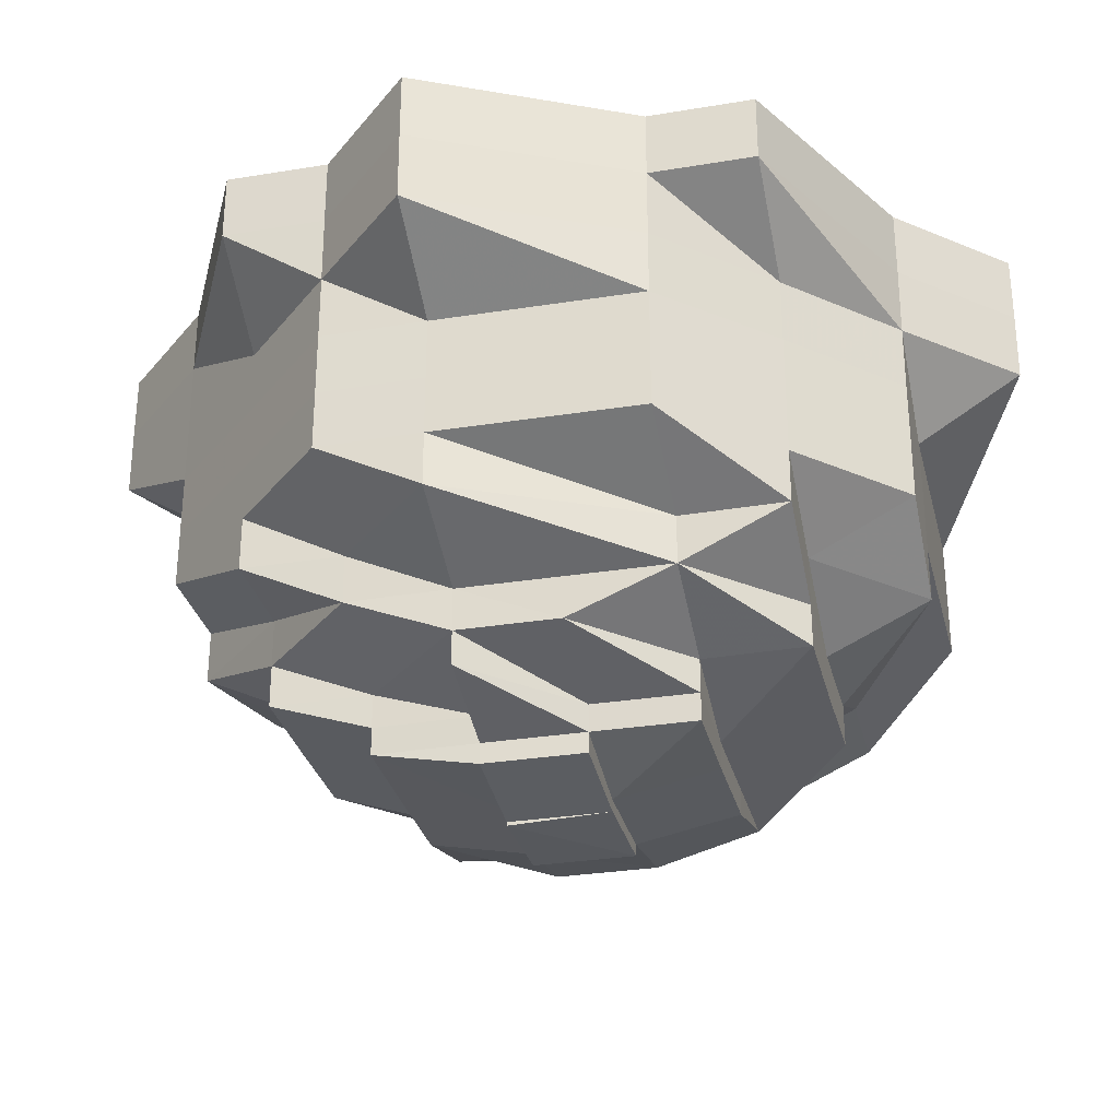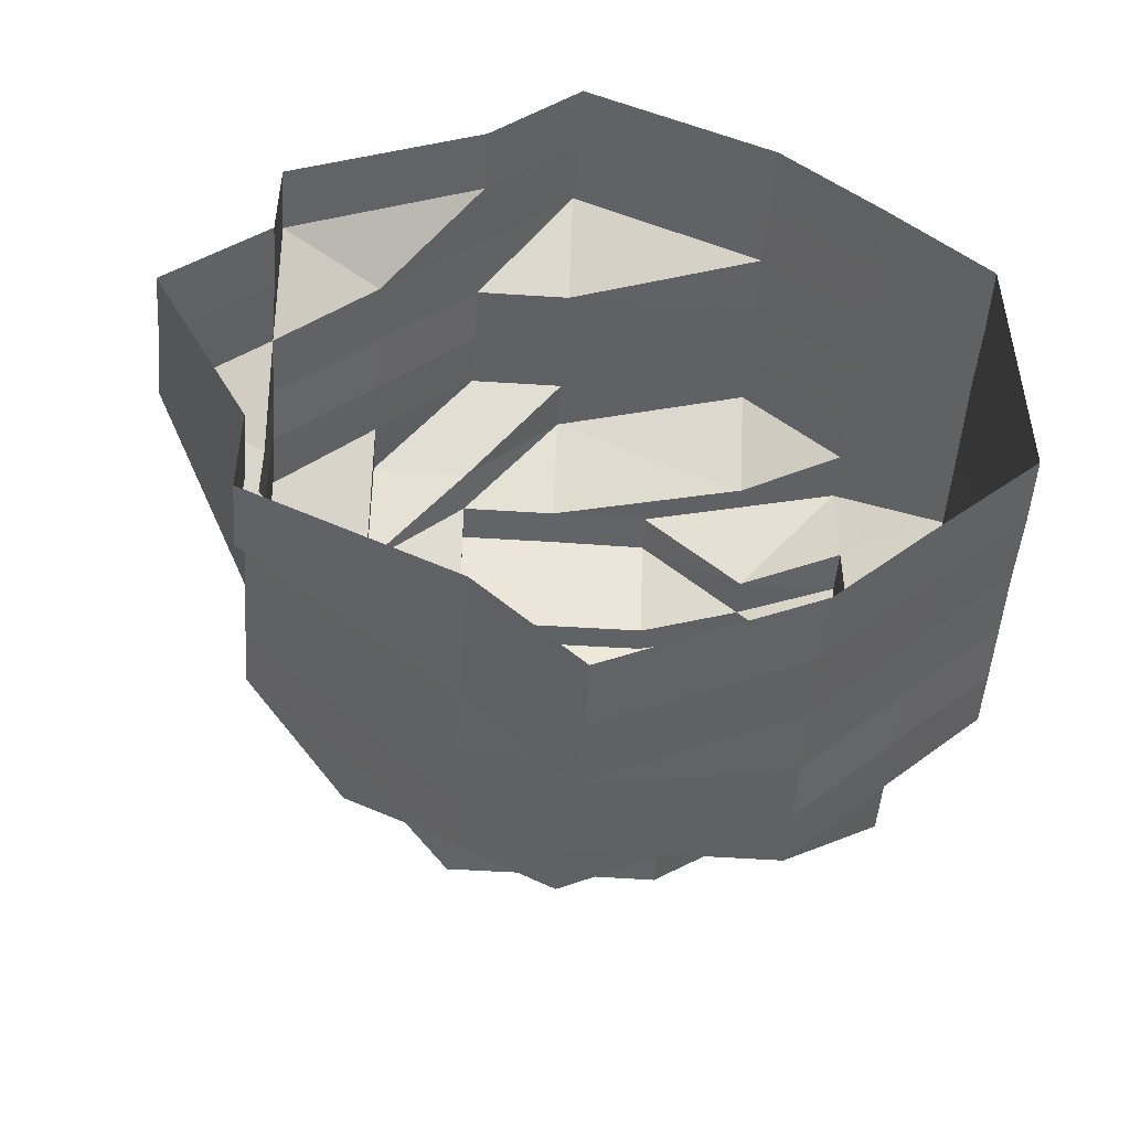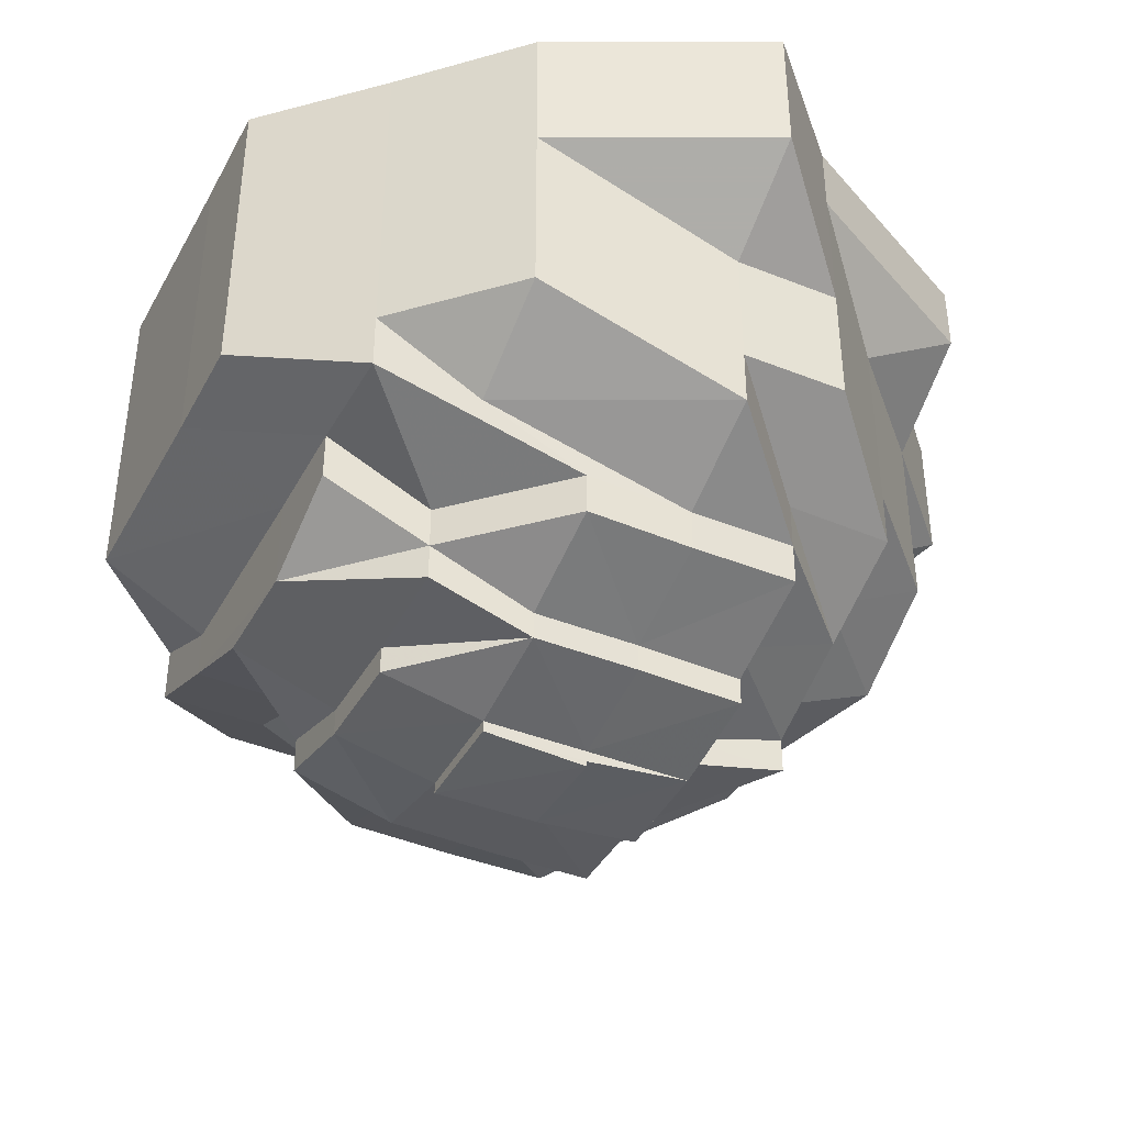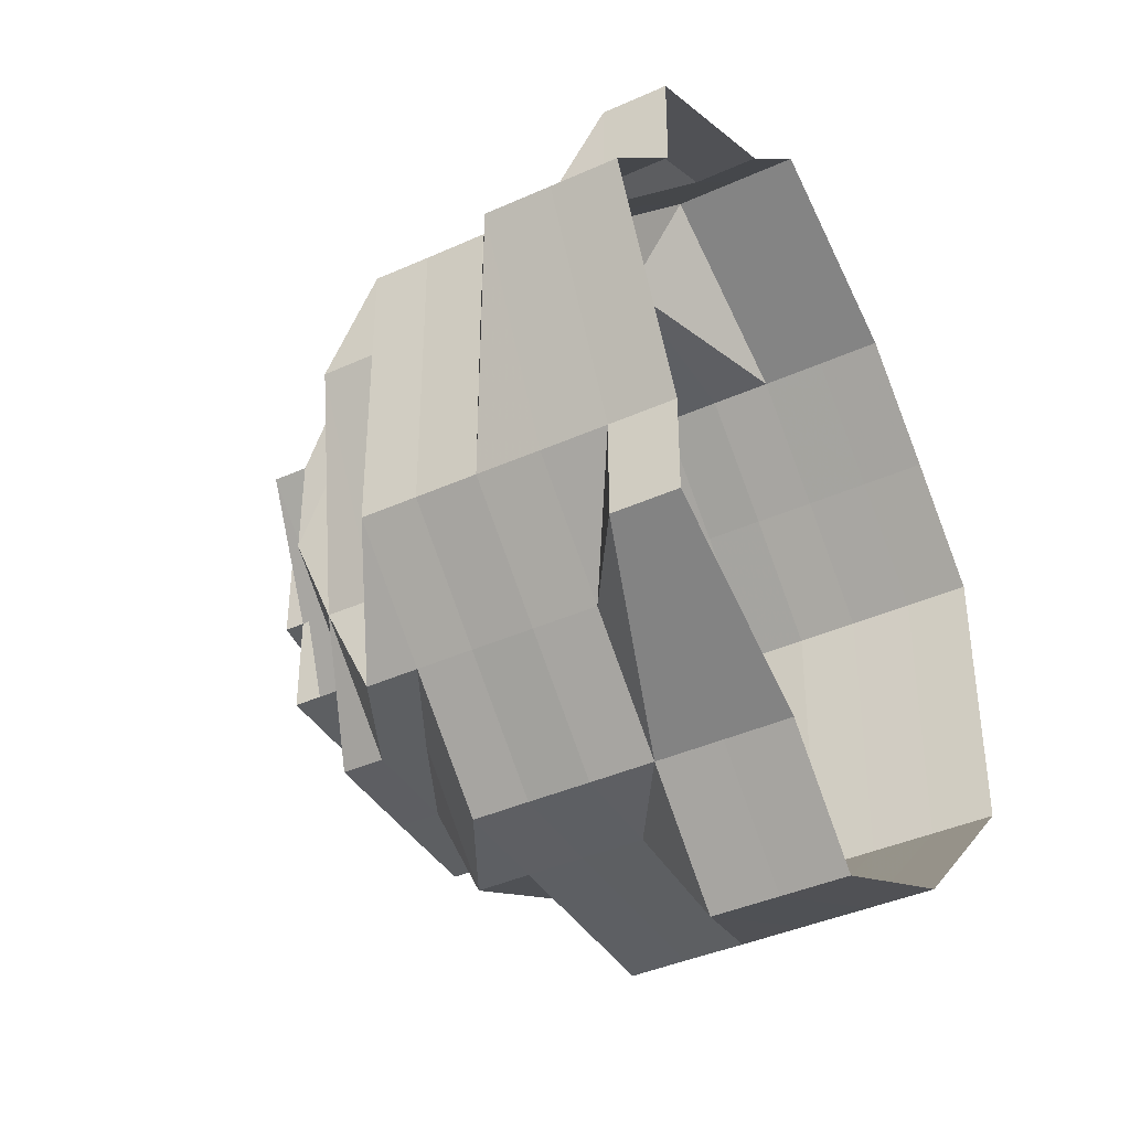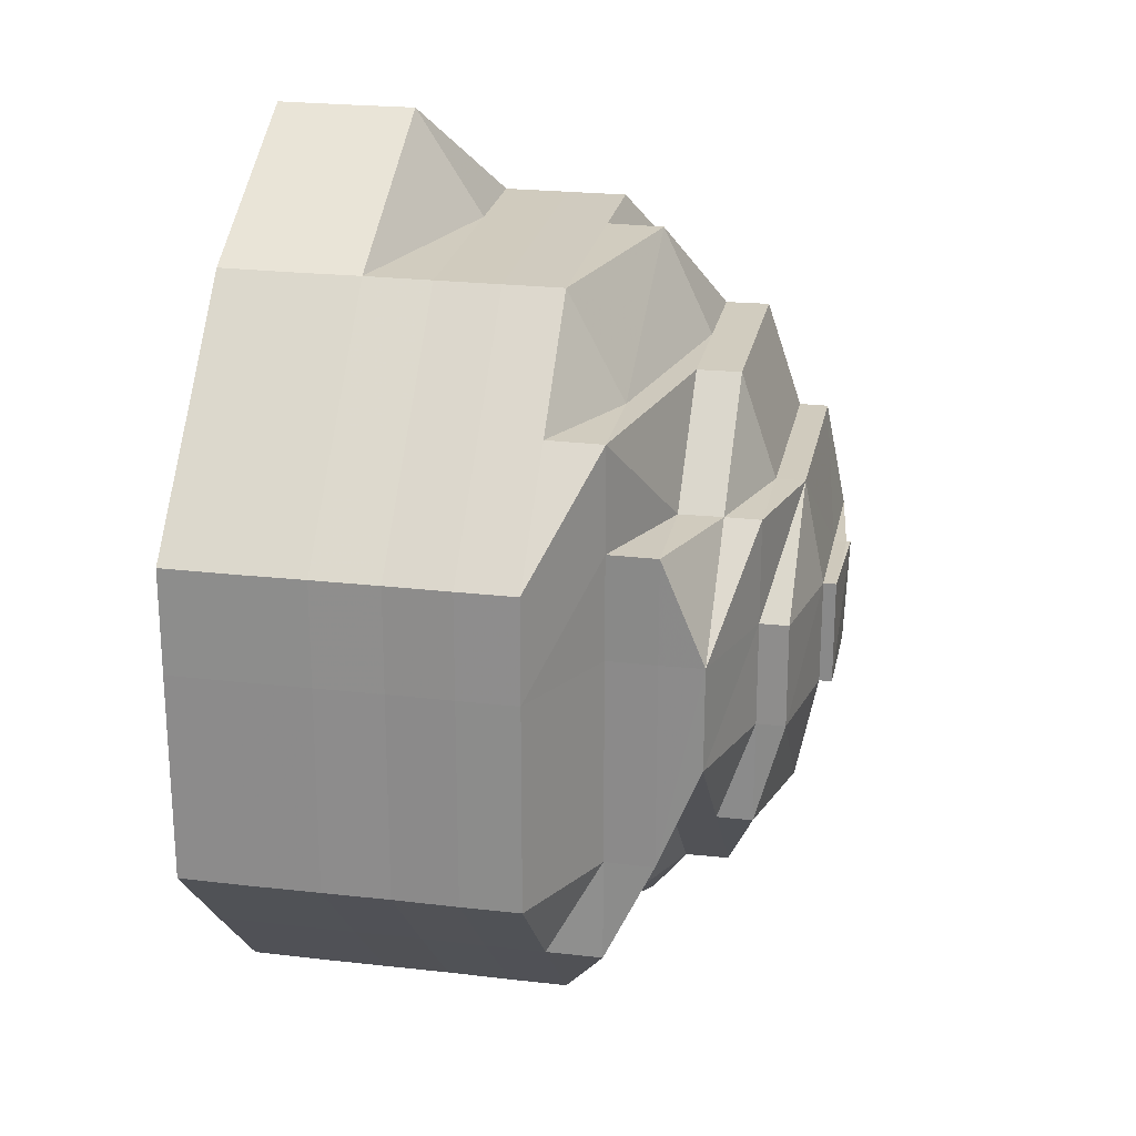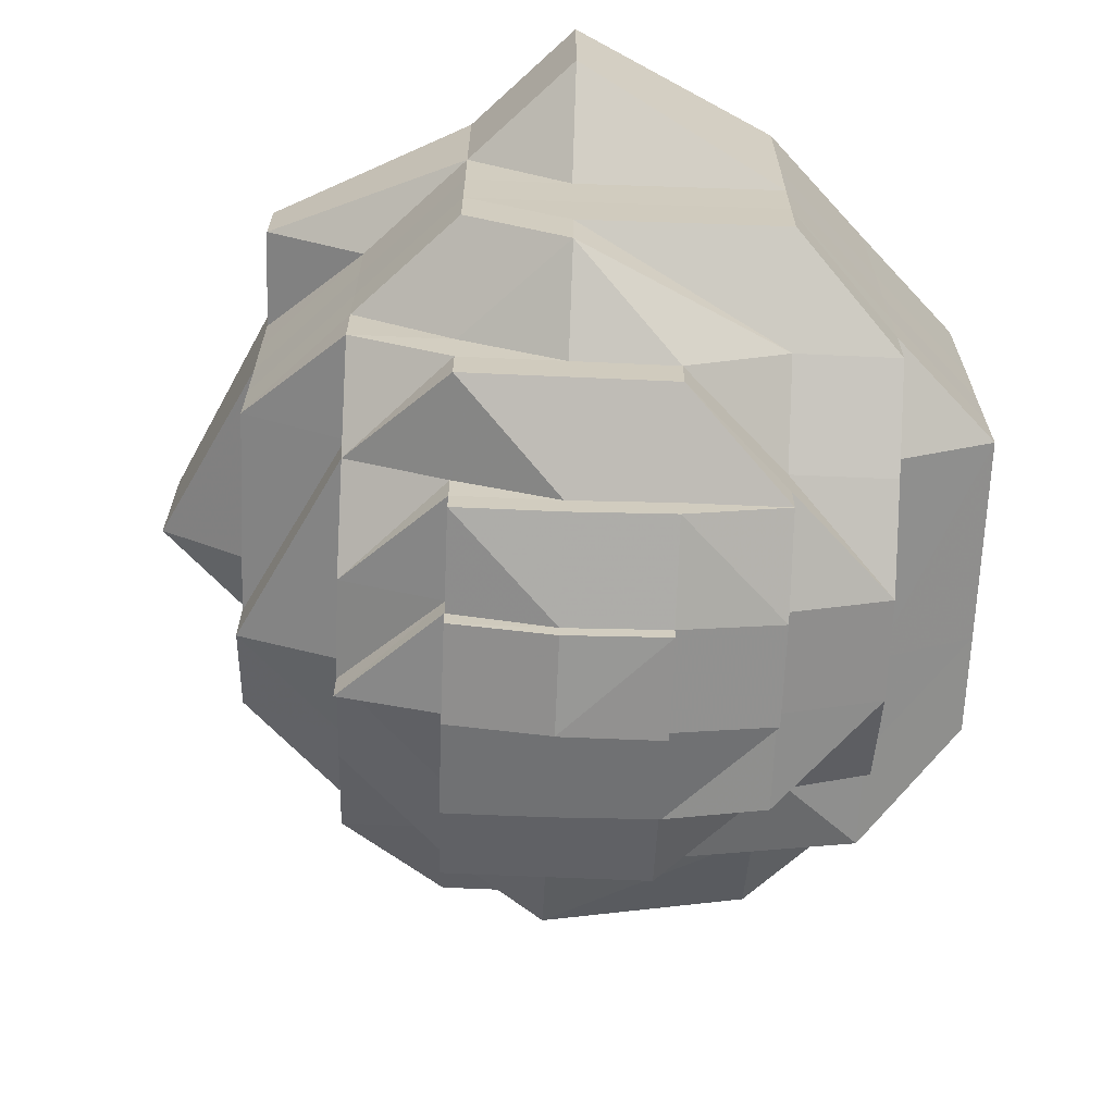
<metadata>
{"format":"obj","ext":"obj","renderer":"f3d","projection":"perspective","resolution":1024,"background":"white","views":[{"elev":-30.4,"azim":-76.7,"up":"+Z"},{"elev":-50.1,"azim":-4.3,"up":"+Y"},{"elev":-41.2,"azim":153.5,"up":"+Z"},{"elev":-40.0,"azim":-60.9,"up":"+Y"},{"elev":23.8,"azim":100.9,"up":"+Y"},{"elev":-66.0,"azim":-2.4,"up":"+Z"}]}
</metadata>
<code>
o 17777
v 2213 1876 14.76
v 2213 1876 14.76
v 2213 1876 14.75
v 2213 1876 14.75
v 2213 1876 14.76
v 2213 1876 14.75
v 2213 1876 14.76
v 2213 1876 14.75
v 2213 1876 14.76
v 2213 1876 14.75
v 2213 1876 14.76
v 2213 1876 14.74
v 2213 1876 14.75
v 2213 1876 14.76
v 2213 1876 14.74
v 2213 1876 14.74
v 2213 1876 14.75
v 2213 1876 14.76
v 2213 1876 14.74
v 2213 1876 14.75
v 2213 1876 14.76
v 2213 1876 14.74
v 2213 1876 14.75
v 2213 1876 14.76
v 2213 1876 14.74
v 2213 1876 14.75
v 2213 1876 14.76
v 2213 1876 14.74
v 2213 1876 14.75
v 2213 1876 14.76
v 2213 1876 14.74
v 2213 1876 14.75
v 2213 1876 14.76
v 2213 1876 14.74
v 2213 1876 14.75
v 2213 1876 14.76
v 2213 1876 14.74
v 2213 1876 14.75
v 2213 1876 14.76
v 2213 1876 14.74
v 2213 1876 14.75
v 2213 1876 14.76
v 2213 1876 14.74
v 2213 1876 14.75
v 2213 1876 14.74
v 2213 1876 14.74
v 2213 1876 14.74
v 2213 1876 14.74
v 2213 1876 14.74
v 2213 1876 14.74
v 2213 1876 14.74
v 2213 1876 14.74
v 2213 1876 14.74
v 2213 1876 14.73
v 2213 1876 14.74
v 2213 1876 14.73
v 2213 1876 14.73
v 2213 1876 14.74
v 2213 1876 14.73
v 2213 1876 14.74
v 2213 1876 14.73
v 2213 1876 14.74
v 2213 1876 14.73
v 2213 1876 14.74
v 2213 1876 14.73
v 2213 1876 14.74
v 2213 1876 14.73
v 2213 1876 14.74
v 2213 1876 14.73
v 2213 1876 14.74
v 2213 1876 14.73
v 2213 1876 14.74
v 2213 1876 14.73
v 2213 1876 14.74
v 2213 1876 14.73
v 2213 1876 14.74
v 2213 1876 14.73
v 2213 1876 14.73
v 2213 1876 14.73
v 2213 1876 14.73
v 2213 1876 14.73
v 2213 1876 14.73
v 2213 1876 14.73
v 2213 1876 14.72
v 2213 1876 14.72
v 2213 1876 14.72
v 2213 1876 14.72
v 2213 1876 14.72
v 2213 1876 14.73
v 2213 1876 14.72
v 2213 1876 14.72
v 2213 1876 14.73
v 2213 1876 14.72
v 2213 1876 14.73
v 2213 1876 14.72
v 2213 1876 14.72
v 2213 1876 14.73
v 2213 1876 14.72
v 2213 1876 14.72
v 2213 1876 14.72
v 2213 1876 14.73
v 2213 1876 14.72
v 2213 1876 14.73
v 2213 1876 14.72
v 2213 1876 14.72
v 2213 1876 14.72
v 2213 1876 14.73
v 2213 1876 14.72
v 2213 1876 14.72
v 2213 1876 14.72
v 2213 1876 14.73
v 2213 1876 14.72
v 2213 1876 14.72
v 2213 1876 14.72
v 2213 1876 14.72
v 2213 1876 14.72
v 2213 1876 14.71
v 2213 1876 14.73
v 2213 1876 14.72
v 2213 1876 14.72
v 2213 1876 14.73
v 2213 1876 14.72
v 2213 1876 14.72
v 2213 1876 14.72
v 2213 1876 14.72
v 2213 1876 14.72
v 2213 1876 14.72
v 2213 1876 14.72
v 2213 1876 14.71
v 2213 1876 14.71
v 2213 1876 14.73
v 2213 1876 14.72
v 2213 1876 14.73
v 2213 1876 14.72
v 2213 1876 14.72
v 2213 1876 14.73
v 2213 1876 14.72
v 2213 1876 14.72
v 2213 1876 14.72
v 2213 1876 14.72
v 2213 1876 14.71
v 2213 1876 14.72
v 2213 1876 14.71
v 2213 1876 14.72
v 2213 1876 14.72
v 2213 1876 14.71
v 2213 1876 14.71
v 2213 1876 14.71
v 2213 1876 14.71
v 2213 1876 14.71
v 2213 1876 14.71
v 2213 1876 14.71
v 2213 1876 14.71
v 2213 1876 14.71
v 2213 1876 14.71
v 2213 1876 14.71
v 2213 1876 14.71
v 2213 1876 14.71
v 2213 1876 14.71
v 2213 1876 14.71
v 2213 1876 14.71
v 2213 1876 14.71
v 2213 1876 14.7
v 2213 1876 14.7
v 2213 1876 14.71
v 2213 1876 14.7
v 2213 1876 14.7
v 2213 1876 14.7
v 2213 1876 14.7
v 2213 1876 14.71
v 2213 1876 14.71
v 2213 1876 14.71
v 2213 1876 14.71
v 2213 1876 14.7
v 2213 1876 14.7
v 2213 1876 14.7
v 2213 1876 14.7
v 2213 1876 14.7
v 2213 1876 14.7
v 2213 1876 14.7
v 2213 1876 14.7
v 2213 1876 14.7
v 2213 1876 14.7
v 2213 1876 14.71
v 2213 1876 14.71
v 2213 1876 14.71
v 2213 1876 14.71
v 2213 1876 14.71
v 2213 1876 14.71
v 2213 1876 14.7
v 2213 1876 14.71
v 2213 1876 14.7
v 2213 1876 14.7
v 2213 1876 14.7
v 2213 1876 14.7
v 2213 1876 14.71
v 2213 1876 14.71
v 2213 1876 14.71
v 2213 1876 14.71
v 2213 1876 14.71
v 2213 1876 14.71
v 2213 1876 14.71
v 2213 1876 14.7
v 2213 1876 14.71
v 2213 1876 14.71
v 2213 1876 14.71
v 2213 1876 14.71
v 2213 1876 14.71
v 2213 1876 14.71
v 2213 1876 14.7
v 2213 1876 14.71
v 2213 1876 14.71
v 2213 1876 14.71
v 2213 1876 14.71
v 2213 1876 14.71
v 2213 1876 14.71
v 2213 1876 14.71
v 2213 1876 14.71
v 2213 1876 14.71
v 2213 1876 14.71
v 2213 1876 14.71
v 2213 1876 14.71
v 2213 1876 14.71
v 2213 1876 14.71
v 2213 1876 14.71
v 2213 1876 14.72
v 2213 1876 14.71
v 2213 1876 14.71
v 2213 1876 14.71
v 2213 1876 14.71
v 2213 1876 14.71
v 2213 1876 14.71
v 2213 1876 14.71
v 2213 1876 14.72
v 2213 1876 14.72
v 2213 1876 14.72
v 2213 1876 14.71
v 2213 1876 14.71
v 2213 1876 14.71
v 2213 1876 14.7
v 2213 1876 14.71
v 2213 1876 14.7
v 2213 1876 14.7
v 2213 1876 14.7
v 2213 1876 14.7
v 2213 1876 14.7
v 2213 1876 14.7
v 2213 1876 14.7
v 2213 1876 14.7
v 2213 1876 14.7
f 1 2 3
f 3 2 4
f 2 5 4
f 6 1 3
f 7 1 6
f 4 5 8
f 5 9 8
f 10 7 6
f 11 7 10
f 6 3 12
f 13 11 10
f 14 11 13
f 10 6 15
f 15 6 12
f 13 10 16
f 16 10 15
f 17 14 13
f 18 14 17
f 19 13 16
f 17 13 19
f 20 18 17
f 21 18 20
f 22 17 19
f 20 17 22
f 23 21 20
f 24 21 23
f 25 20 22
f 23 20 25
f 26 24 23
f 27 24 26
f 28 23 25
f 26 23 28
f 29 27 26
f 30 27 29
f 31 26 28
f 29 26 31
f 32 30 29
f 33 30 32
f 34 29 31
f 32 29 34
f 35 33 32
f 36 33 35
f 37 32 34
f 35 32 37
f 38 36 35
f 39 36 38
f 40 35 37
f 38 35 40
f 41 39 38
f 42 39 41
f 43 38 40
f 41 38 43
f 44 42 41
f 9 42 44
f 8 9 44
f 44 41 45
f 45 41 43
f 8 44 46
f 46 44 45
f 47 8 46
f 4 8 47
f 46 45 48
f 49 4 47
f 3 4 49
f 12 3 49
f 47 46 50
f 50 46 48
f 49 47 51
f 51 47 50
f 12 49 52
f 52 49 51
f 53 12 52
f 15 12 53
f 52 51 54
f 55 15 53
f 16 15 55
f 53 52 56
f 56 52 54
f 55 53 57
f 57 53 56
f 58 16 55
f 19 16 58
f 59 55 57
f 58 55 59
f 60 19 58
f 22 19 60
f 61 58 59
f 60 58 61
f 62 22 60
f 25 22 62
f 63 60 61
f 62 60 63
f 64 25 62
f 28 25 64
f 65 62 63
f 64 62 65
f 66 28 64
f 31 28 66
f 67 64 65
f 66 64 67
f 68 31 66
f 34 31 68
f 69 66 67
f 68 66 69
f 70 34 68
f 37 34 70
f 71 68 69
f 70 68 71
f 72 37 70
f 40 37 72
f 73 70 71
f 72 70 73
f 74 40 72
f 43 40 74
f 75 72 73
f 74 72 75
f 76 43 74
f 45 43 76
f 48 45 76
f 76 74 77
f 77 74 75
f 48 76 78
f 78 76 77
f 79 48 78
f 50 48 79
f 78 77 80
f 81 50 79
f 51 50 81
f 54 51 81
f 79 78 82
f 82 78 80
f 81 79 83
f 83 79 82
f 83 82 84
f 84 82 85
f 82 80 85
f 86 83 84
f 87 85 88
f 89 81 83
f 54 81 89
f 89 83 86
f 86 90 91
f 92 54 89
f 56 54 92
f 93 89 86
f 92 89 93
f 94 56 92
f 57 56 94
f 95 92 93
f 94 92 95
f 93 86 96
f 97 57 94
f 59 57 97
f 98 94 95
f 97 94 98
f 95 93 99
f 98 95 99
f 99 93 96
f 96 86 100
f 101 59 97
f 61 59 101
f 102 97 98
f 101 97 102
f 103 61 101
f 63 61 103
f 104 101 102
f 103 101 104
f 102 98 105
f 105 98 99
f 104 102 106
f 106 102 105
f 107 63 103
f 65 63 107
f 108 103 104
f 107 103 108
f 109 104 106
f 108 104 109
f 110 107 108
f 111 65 107
f 111 107 110
f 67 65 111
f 110 108 112
f 112 108 109
f 113 111 110
f 114 115 112
f 116 112 117
f 118 67 111
f 118 111 113
f 69 67 118
f 113 119 120
f 121 69 118
f 71 69 121
f 122 118 113
f 121 118 122
f 123 122 124
f 125 121 122
f 122 113 126
f 126 113 127
f 128 122 126
f 126 127 129
f 128 126 129
f 129 120 130
f 131 121 125
f 131 71 121
f 73 71 131
f 132 131 125
f 133 73 131
f 133 131 132
f 75 73 133
f 132 134 135
f 136 75 133
f 77 75 136
f 80 77 136
f 136 133 137
f 137 133 132
f 80 136 138
f 138 136 137
f 85 80 138
f 85 138 139
f 100 85 139
f 139 138 140
f 138 137 140
f 100 139 141
f 142 140 143
f 137 132 144
f 140 137 144
f 144 132 145
f 140 144 146
f 147 140 146
f 147 146 148
f 146 144 149
f 144 145 149
f 146 149 148
f 150 151 148
f 152 148 153
f 149 145 154
f 145 128 154
f 154 128 129
f 149 154 155
f 148 149 155
f 154 129 156
f 155 154 156
f 156 129 157
f 155 158 159
f 148 155 160
f 161 148 160
f 160 155 162
f 161 160 163
f 160 162 163
f 164 165 163
f 166 164 167
f 167 168 169
f 170 171 168
f 170 172 171
f 173 170 174
f 174 170 175
f 175 163 176
f 176 177 178
f 179 180 178
f 181 182 177
f 163 183 181
f 163 162 183
f 162 184 183
f 162 157 184
f 185 157 186
f 184 187 183
f 157 188 184
f 184 188 187
f 157 189 188
f 129 189 157
f 183 187 190
f 189 191 188
f 189 112 191
f 112 109 191
f 192 190 193
f 193 194 195
f 188 191 196
f 188 196 187
f 191 109 197
f 191 197 196
f 109 106 197
f 187 196 198
f 187 198 190
f 196 197 199
f 196 199 198
f 197 106 200
f 197 200 199
f 106 105 200
f 199 201 198
f 199 200 201
f 198 202 190
f 198 201 202
f 190 202 203
f 202 204 205
f 201 206 202
f 202 207 203
f 200 208 201
f 200 105 208
f 105 99 208
f 207 209 210
f 208 211 212
f 208 99 213
f 213 99 214
f 213 214 206
f 99 96 214
f 215 216 206
f 206 214 217
f 214 96 218
f 214 218 217
f 96 100 218
f 218 100 141
f 218 141 219
f 220 221 219
f 219 141 222
f 223 222 224
f 141 225 172
f 141 226 225
f 227 217 228
f 217 229 230
f 231 230 232
f 217 233 231
f 207 217 231
f 234 235 236
f 237 238 239
f 240 241 242
f 203 242 243
f 244 203 245
f 245 203 167
f 246 247 248
f 247 249 250

</code>
